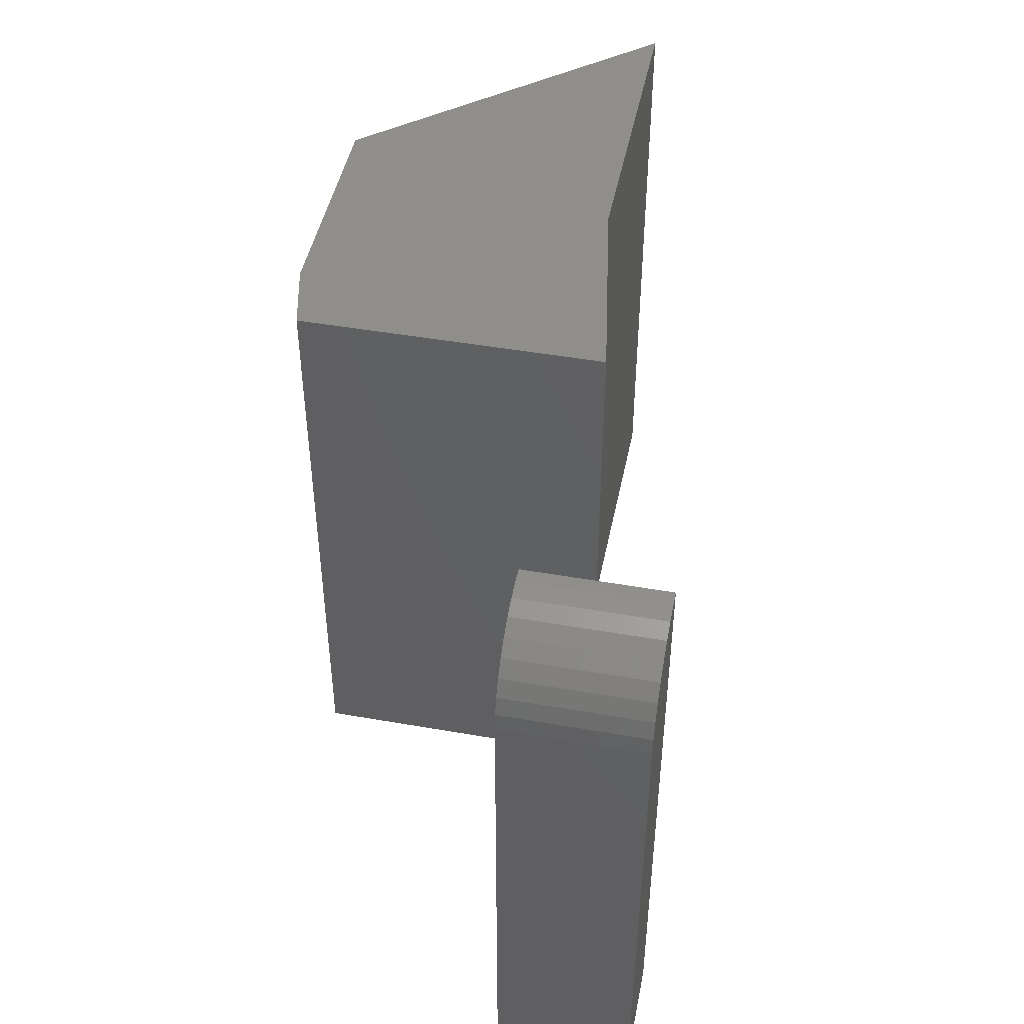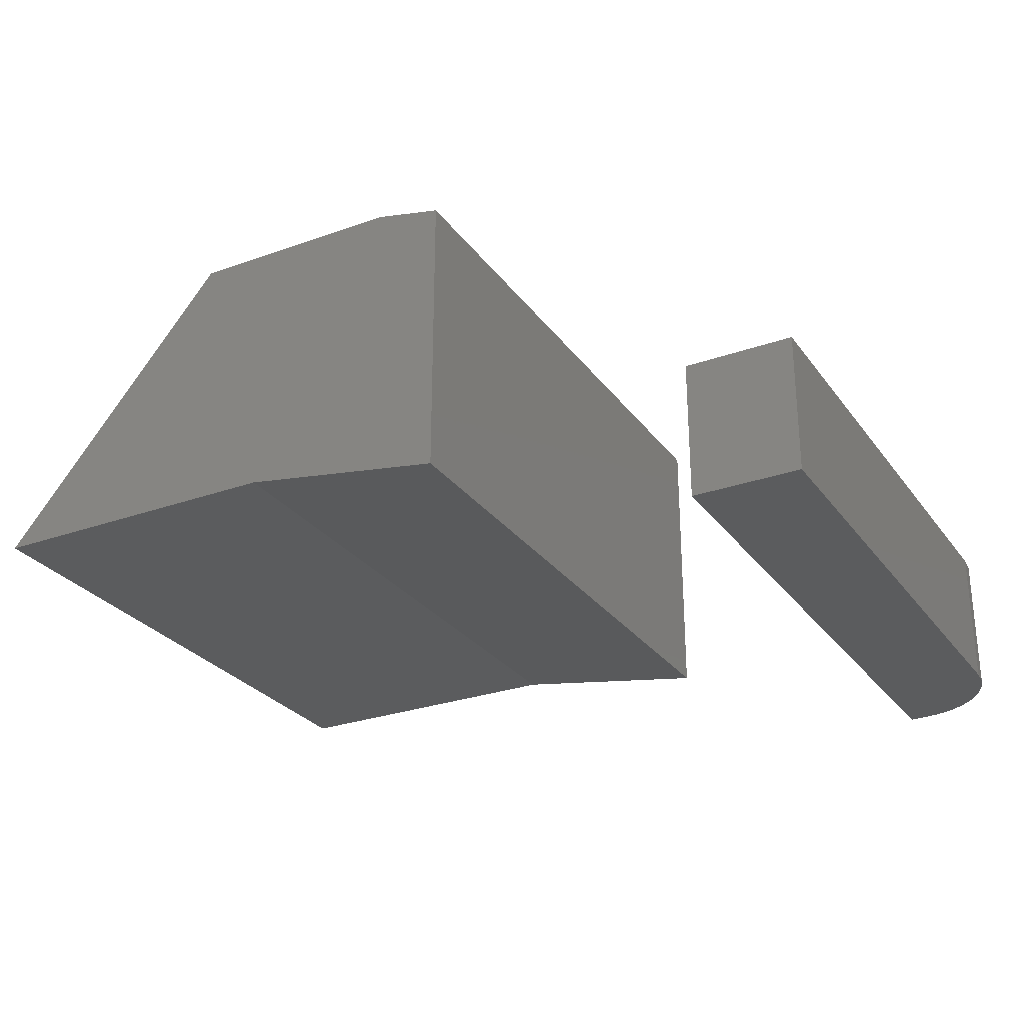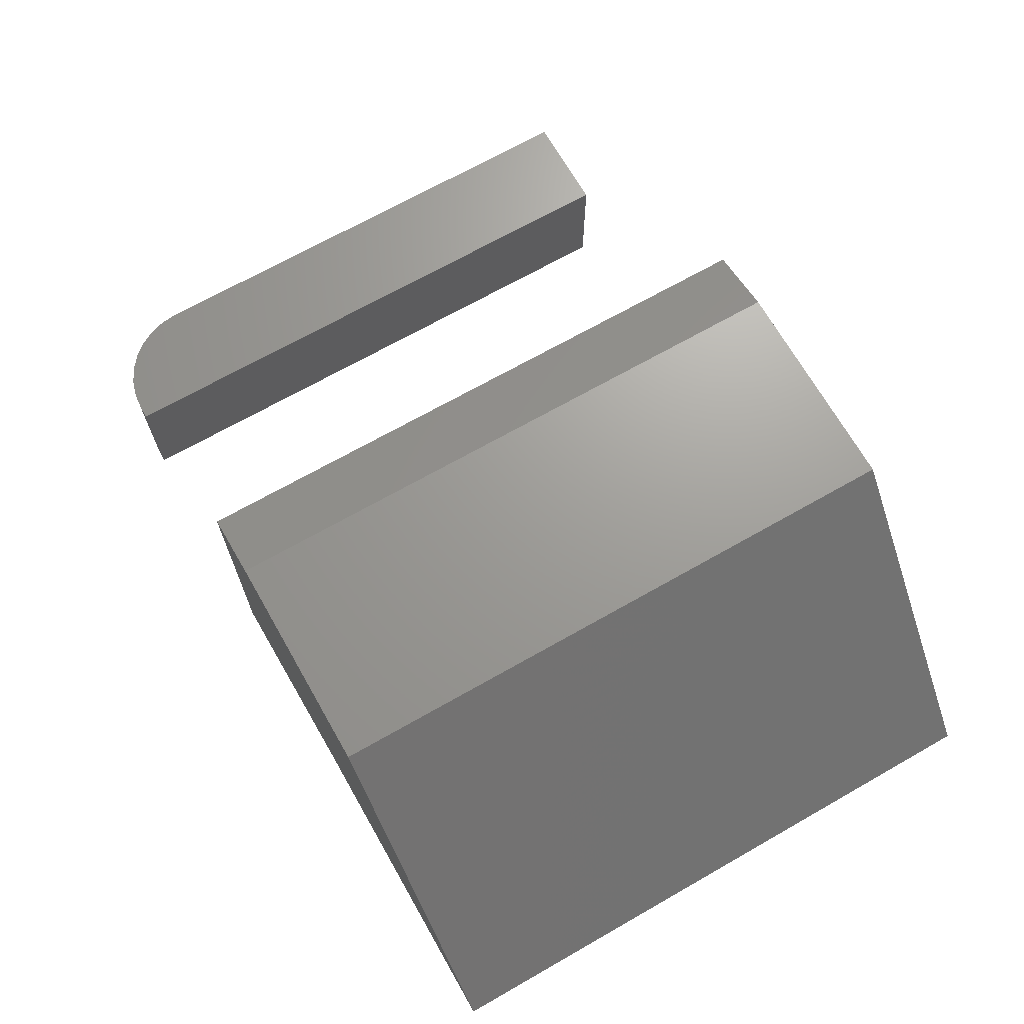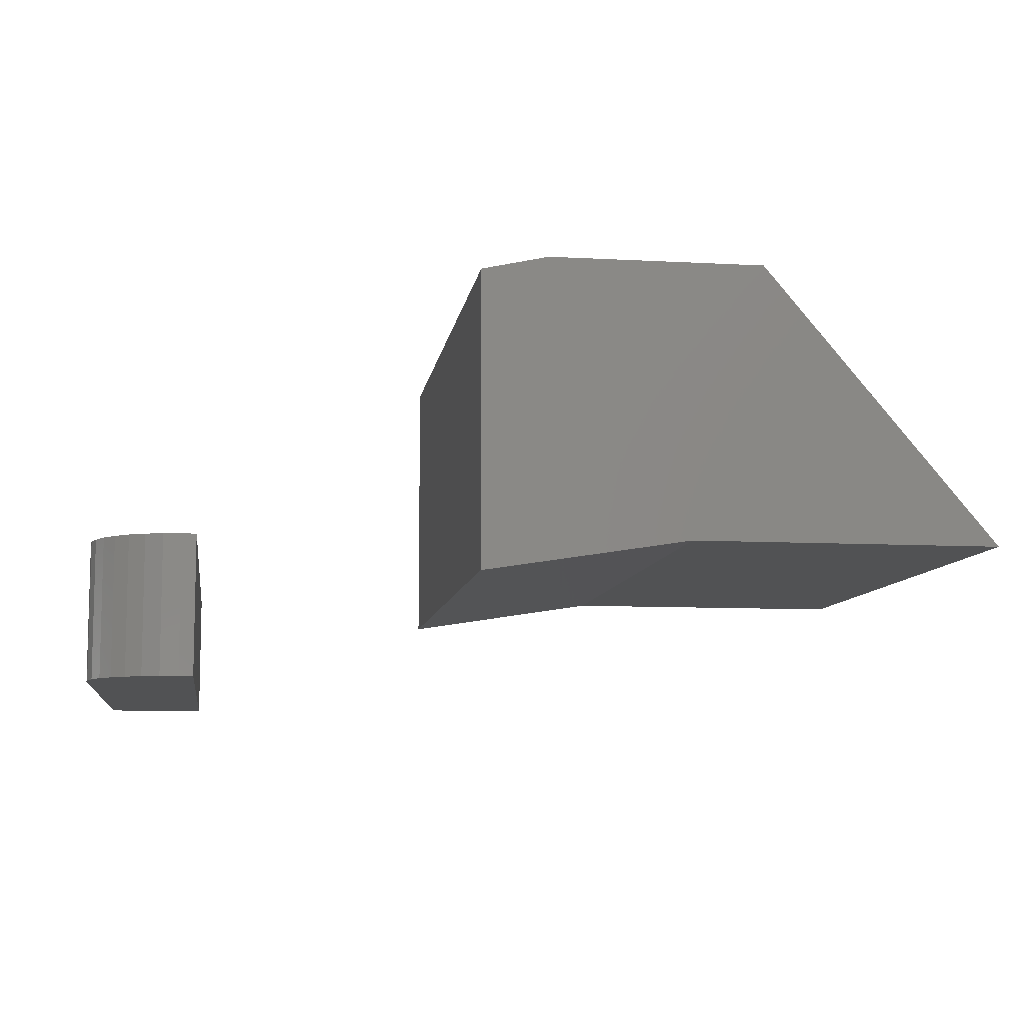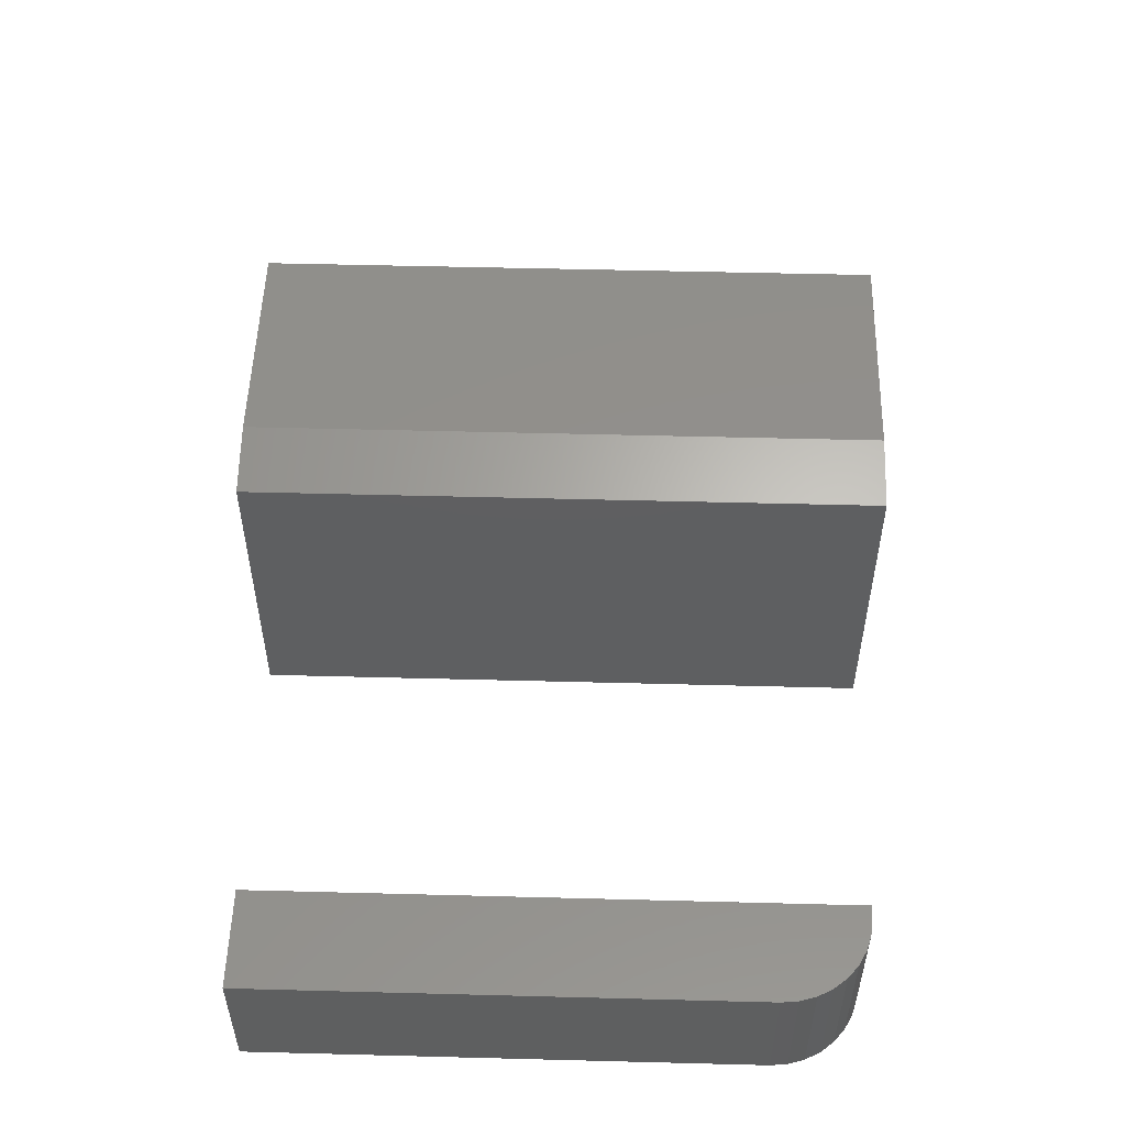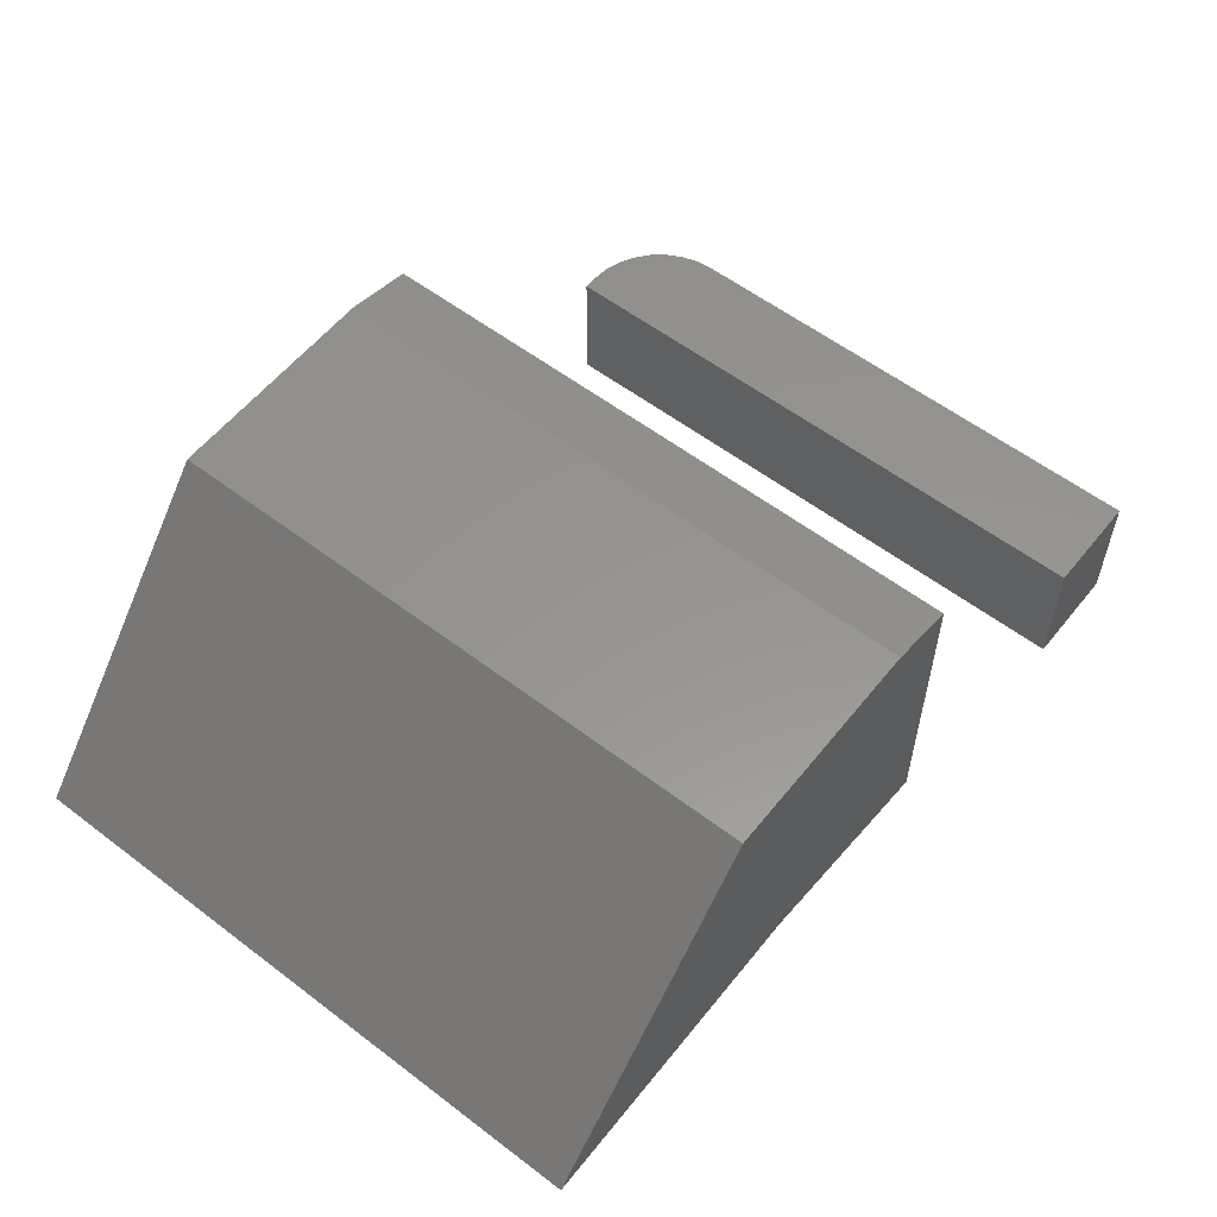
<metadata>
{"format":"stl","ext":"stl","renderer":"f3d","projection":"perspective","resolution":1024,"background":"white","views":[{"elev":46.6,"azim":-78.7,"up":"+Z"},{"elev":-27.6,"azim":-151.5,"up":"+Y"},{"elev":69.0,"azim":60.3,"up":"+Y"},{"elev":-8.8,"azim":-8.3,"up":"+Y"},{"elev":52.3,"azim":-88.4,"up":"+Y"},{"elev":57.5,"azim":128.3,"up":"+Y"}]}
</metadata>
<code>
# stl→obj: 36 verts, 64 faces
v -0.2969 0.3125 0.6328
v -0.2826 0.3125 0.6328
v -0.2969 0.4531 0.6328
v -0.2826 0.4531 0.6328
v -0.3906 0.4531 0
v -0.3906 0.3125 0
v -0.3906 0.4531 0.5391
v -0.3906 0.3125 0.5391
v -0.3328 0.4531 0.6257
v -0.3152 0.4531 0.631
v -0.2826 0.4531 0
v -0.3888 0.4531 0.5574
v -0.3835 0.4531 0.5749
v -0.3748 0.4531 0.5911
v -0.3632 0.4531 0.6054
v -0.349 0.4531 0.617
v -0.3152 0.3125 0.631
v -0.3328 0.3125 0.6257
v -0.349 0.3125 0.617
v -0.3632 0.3125 0.6054
v -0.3748 0.3125 0.5911
v -0.3835 0.3125 0.5749
v -0.3888 0.3125 0.5574
v -0.2826 0.3125 0
v 0.2188 0.4564 0.6328
v 0 0.7344 0.6328
v 0 0.4219 0.6328
v 0.2993 0.75 0.6328
v 0.07031 0.75 0.6328
v 0.5469 0.4564 0.6328
v 0 0.4219 0
v 0 0.7344 0
v 0.2188 0.4564 0
v 0.5469 0.4564 0
v 0.07031 0.75 0
v 0.2993 0.75 0
f 1 2 3
f 3 2 4
f 5 6 7
f 7 6 8
f 3 9 10
f 4 11 5
f 4 5 7
f 4 7 12
f 4 12 13
f 4 13 14
f 4 14 15
f 4 15 16
f 4 16 9
f 4 9 3
f 2 1 17
f 2 17 18
f 2 18 19
f 2 19 20
f 2 20 21
f 2 21 22
f 2 22 23
f 2 23 8
f 2 8 6
f 2 6 24
f 7 8 12
f 12 8 23
f 12 23 13
f 13 23 22
f 13 22 14
f 14 22 21
f 14 21 15
f 15 21 20
f 15 20 16
f 16 20 19
f 16 19 9
f 9 19 18
f 9 18 10
f 10 18 17
f 10 17 3
f 3 17 1
f 6 5 24
f 24 5 11
f 24 11 2
f 2 11 4
f 25 26 27
f 28 29 30
f 30 29 26
f 30 26 25
f 31 32 33
f 33 32 34
f 34 32 35
f 34 35 36
f 32 31 26
f 26 31 27
f 36 35 28
f 28 35 29
f 29 35 26
f 26 35 32
f 34 36 30
f 30 36 28
f 33 34 25
f 25 34 30
f 31 33 27
f 27 33 25

</code>
